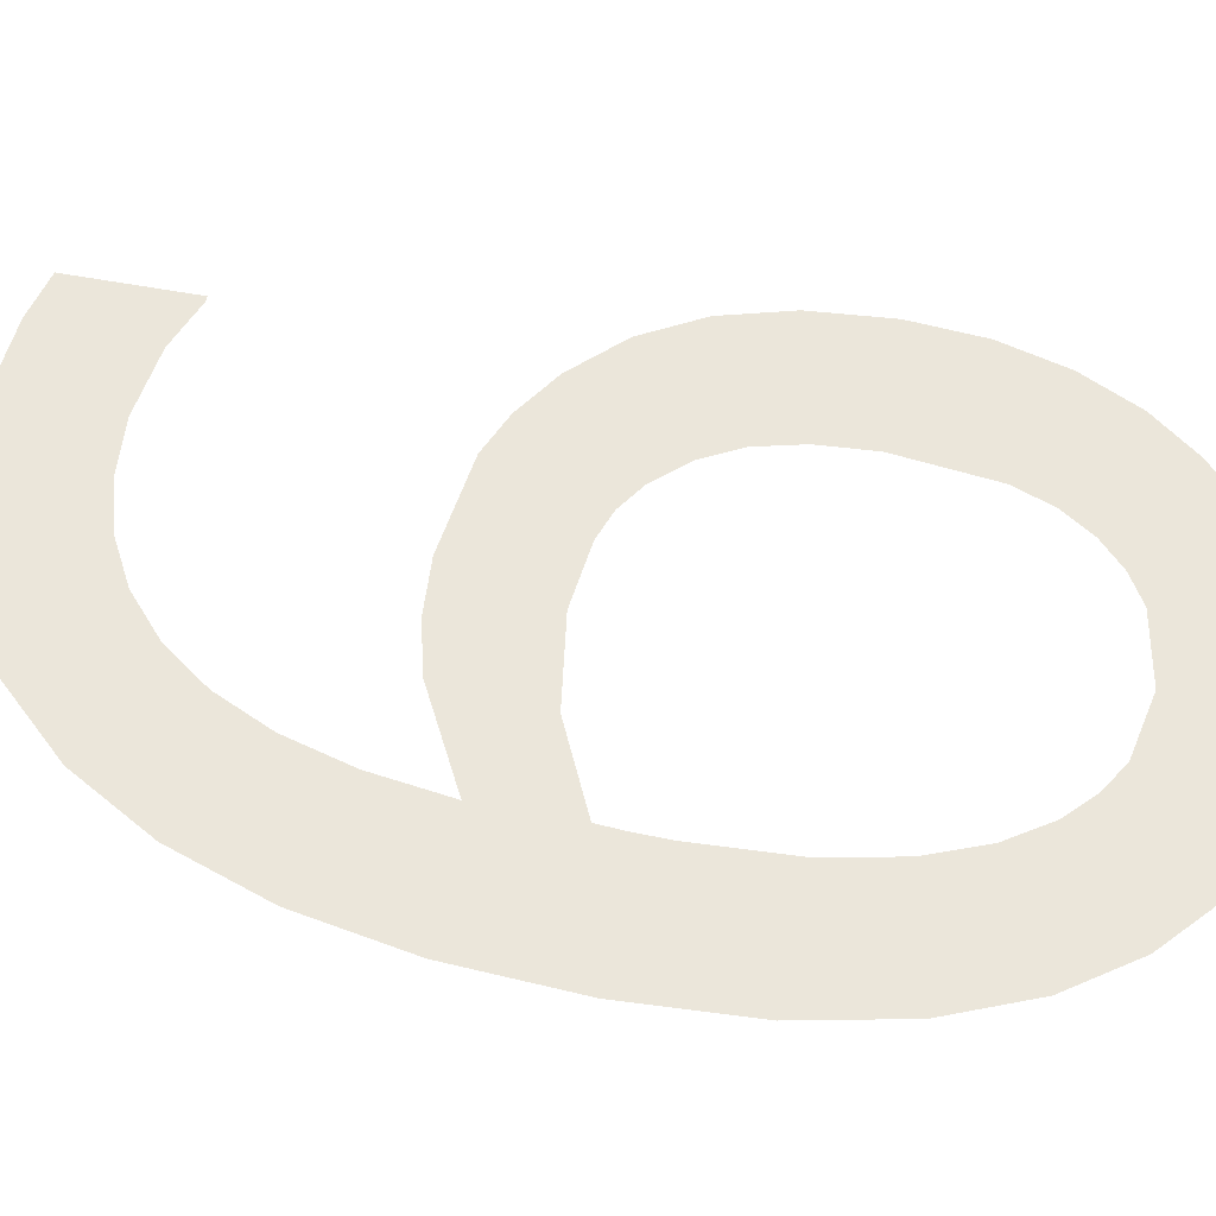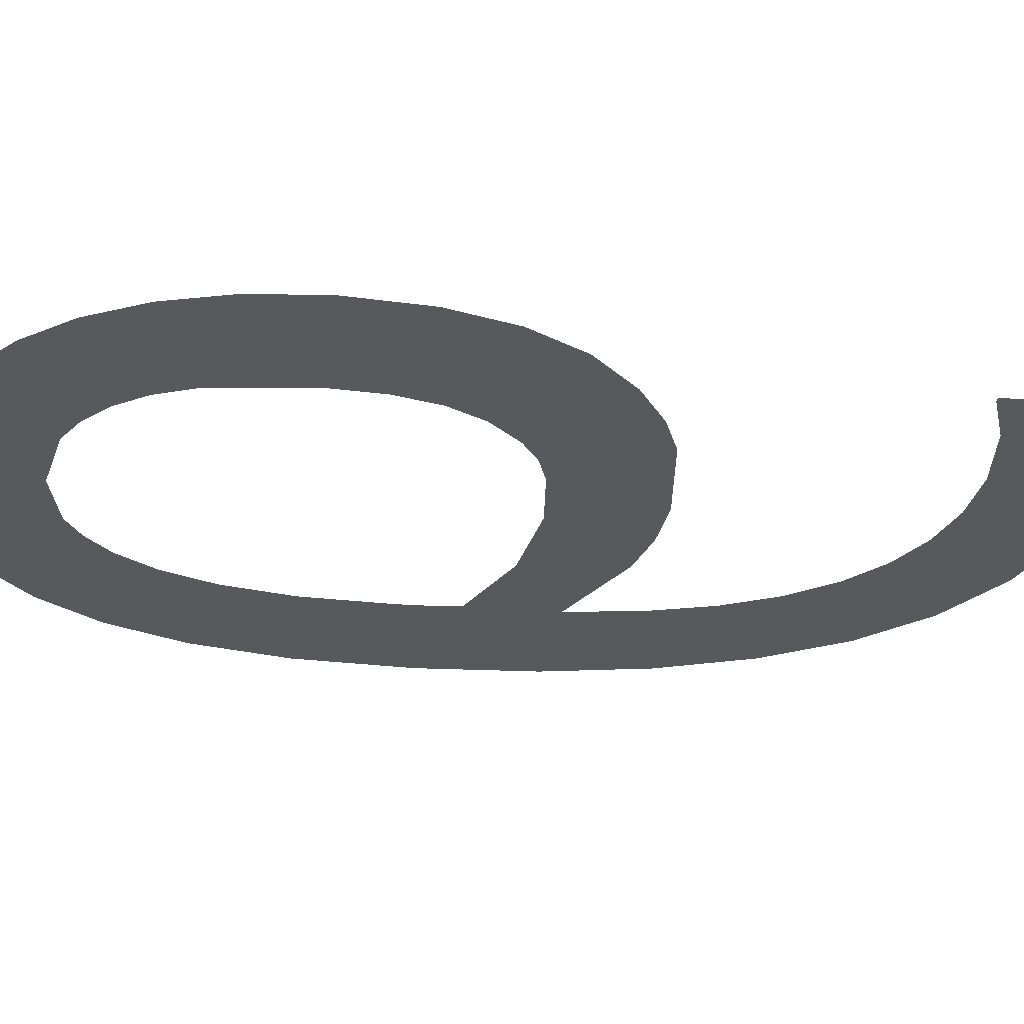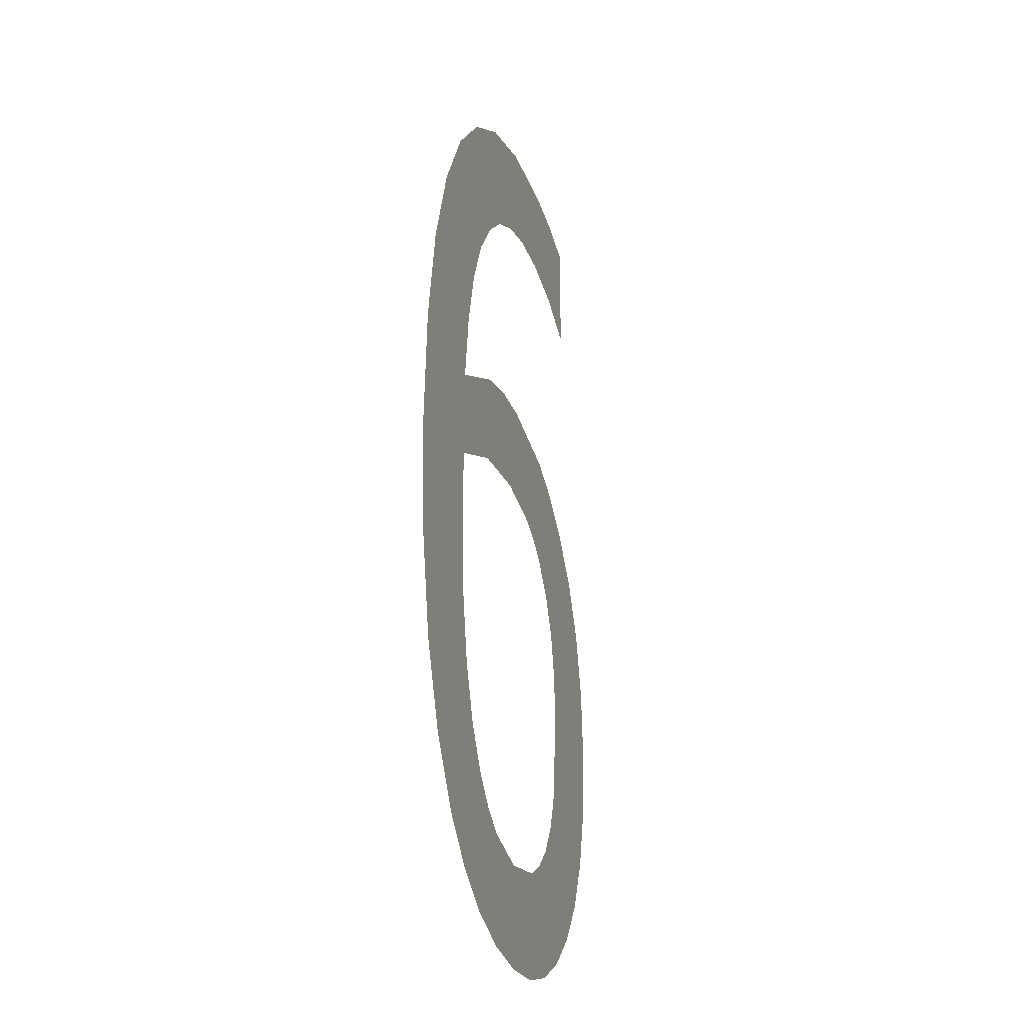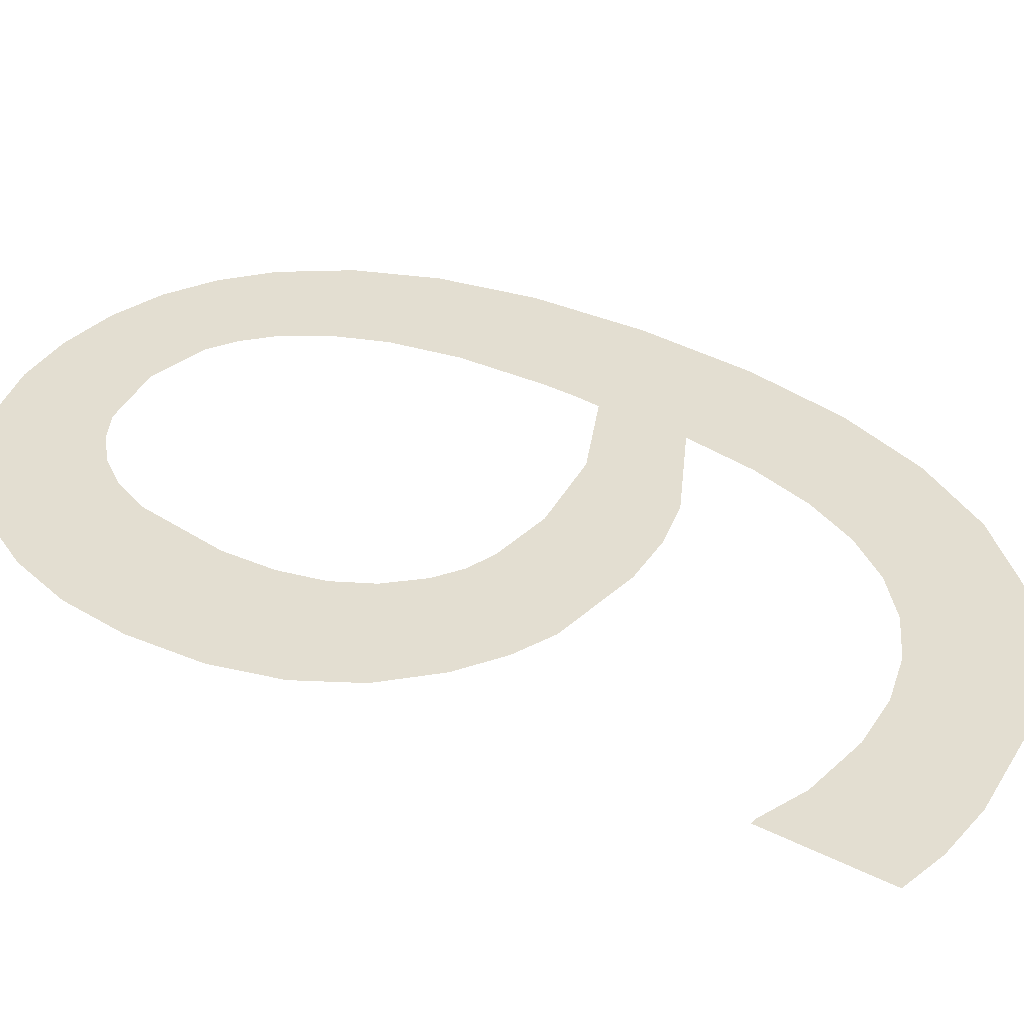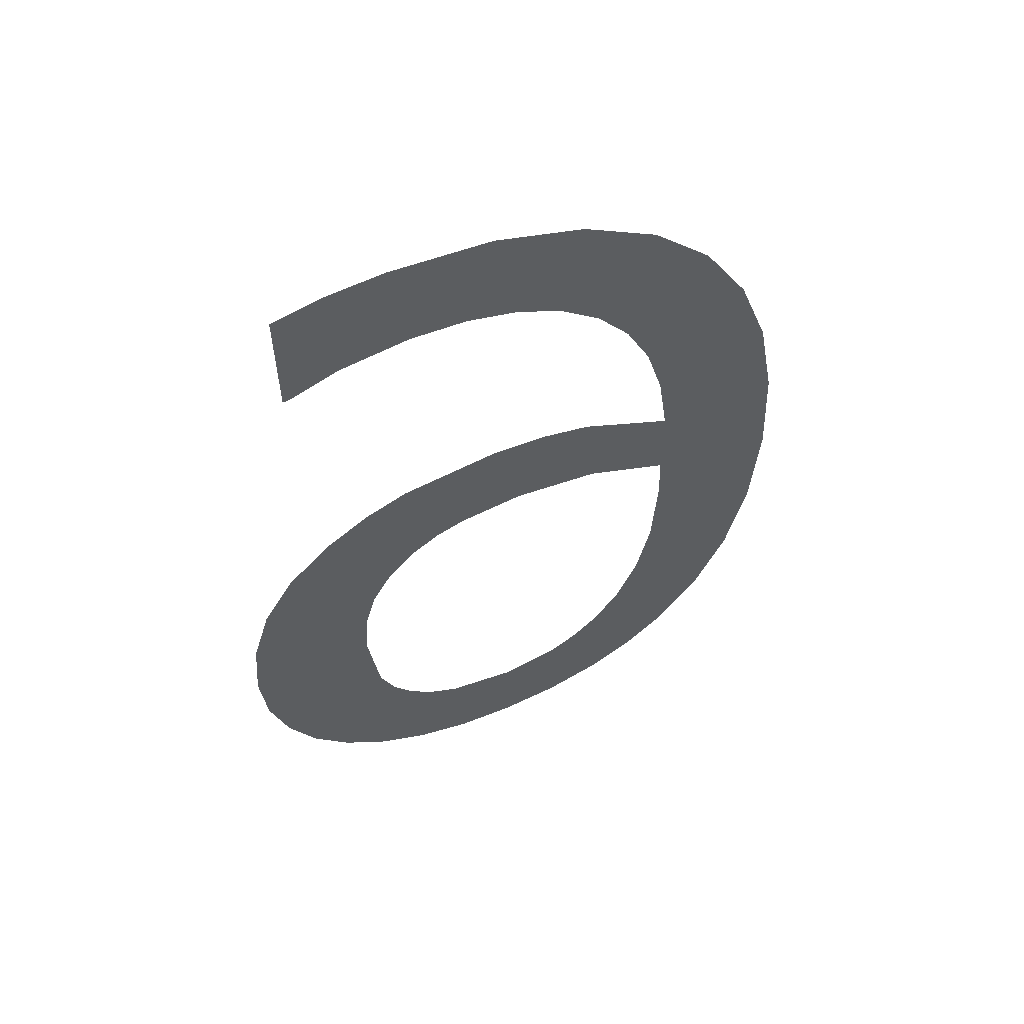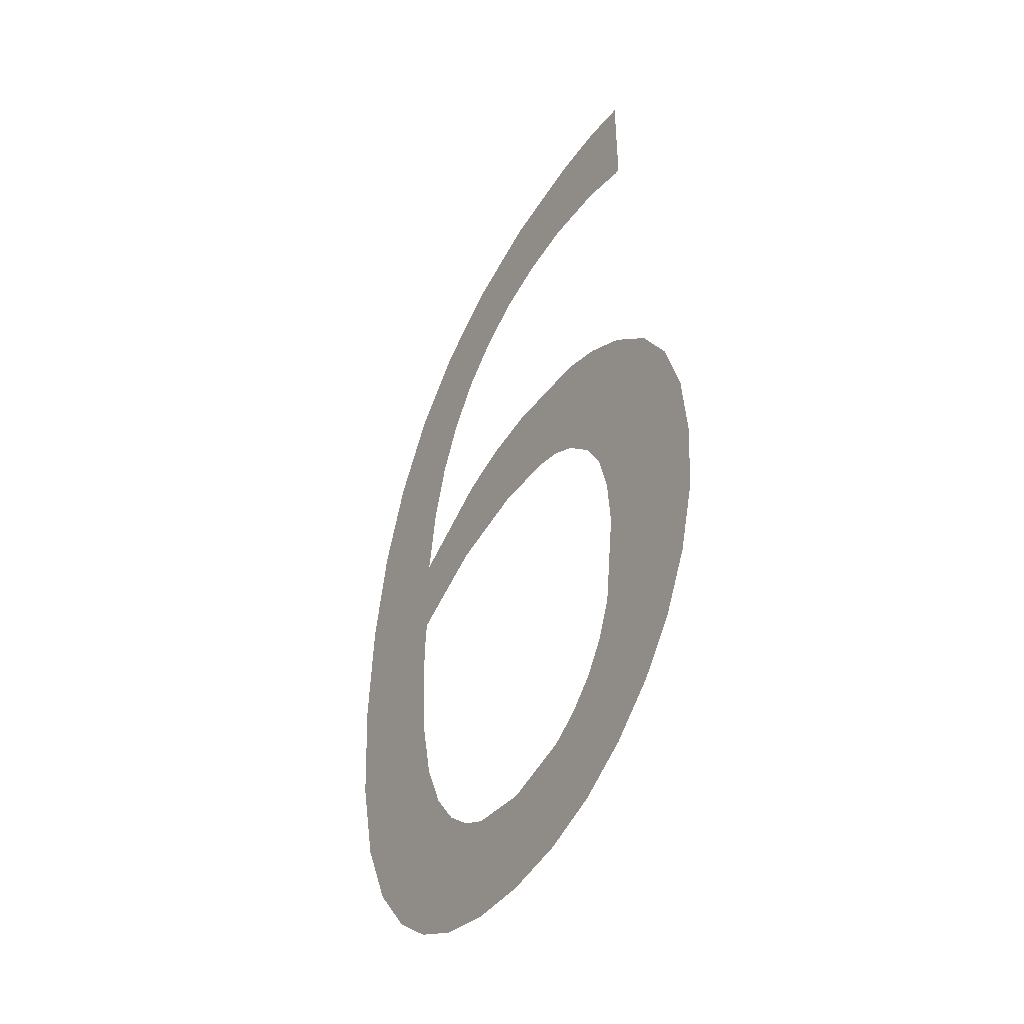
<metadata>
{"format":"obj","ext":"obj","renderer":"f3d","projection":"perspective","resolution":1024,"background":"white","views":[{"elev":54.8,"azim":-78.6,"up":"+Z"},{"elev":-29.5,"azim":83.3,"up":"+Z"},{"elev":-27.9,"azim":-74.5,"up":"+Y"},{"elev":36.0,"azim":123.5,"up":"+Z"},{"elev":60.1,"azim":155.7,"up":"+Y"},{"elev":-46.4,"azim":57.9,"up":"+Y"}]}
</metadata>
<code>
o _6_1/_6/mesh52/mesh52-geometry#mesh52-geometry
v 0.6965 0.02359 0.5165
v 0.6965 0.01591 0.5165
v 0.6963 0.01973 0.5165
v 0.6971 0.02706 0.5165
v 0.6972 0.01274 0.5165
v 0.6982 0.03013 0.5165
v 0.6983 0.01019 0.5165
v 0.6997 0.03277 0.5165
v 0.6997 0.008209 0.5165
v 0.7006 0.02377 0.5165
v 0.7017 0.03488 0.5165
v 0.7005 0.01883 0.5165
v 0.7009 0.02619 0.5165
v 0.7005 0.0199 0.5165
v 0.7007 0.01589 0.5165
v 0.7015 0.0283 0.5165
v 0.7006 0.02079 0.5165
v 0.7012 0.006979 0.5165
v 0.7024 0.03009 0.5165
v 0.7037 0.02538 0.5165
v 0.7012 0.01359 0.5165
v 0.7041 0.03647 0.5165
v 0.7033 0.02207 0.5165
v 0.7019 0.01184 0.5165
v 0.7034 0.03157 0.5165
v 0.7062 0.02251 0.5165
v 0.7028 0.006094 0.5165
v 0.7047 0.03272 0.5165
v 0.7053 0.0258 0.5165
v 0.7027 0.01057 0.5165
v 0.707 0.03746 0.5165
v 0.7071 0.02594 0.5165
v 0.7037 0.009737 0.5165
v 0.7062 0.03354 0.5165
v 0.7083 0.0223 0.5165
v 0.7046 0.00556 0.5165
v 0.7079 0.03403 0.5165
v 0.7103 0.02558 0.5165
v 0.7046 0.009193 0.5165
v 0.7103 0.0378 0.5165
v 0.7093 0.02198 0.5165
v 0.7067 0.008795 0.5165
v 0.7097 0.0342 0.5165
v 0.7102 0.02142 0.5165
v 0.7066 0.005382 0.5165
v 0.712 0.03393 0.5165
v 0.7111 0.02041 0.5165
v 0.7086 0.005568 0.5165
v 0.7122 0.03769 0.5165
v 0.7117 0.02503 0.5165
v 0.7089 0.009245 0.5165
v 0.7136 0.03336 0.5165
v 0.7118 0.0192 0.5165
v 0.7105 0.006125 0.5165
v 0.7138 0.03736 0.5165
v 0.7131 0.0241 0.5165
v 0.7099 0.009808 0.5165
v 0.7138 0.03336 0.5165
v 0.7122 0.01775 0.5165
v 0.7107 0.0106 0.5165
v 0.7123 0.01598 0.5165
v 0.7121 0.007044 0.5165
v 0.7136 0.008313 0.5165
v 0.7114 0.01161 0.5165
v 0.7146 0.02263 0.5165
v 0.7119 0.01284 0.5165
v 0.7148 0.009842 0.5165
v 0.7157 0.02081 0.5165
v 0.7157 0.01171 0.5165
v 0.7163 0.01865 0.5165
v 0.7163 0.01383 0.5165
v 0.7165 0.01614 0.5165
f 1 2 3
f 2 1 4
f 3 2 1
f 4 1 2
f 2 4 5
f 5 4 2
f 5 4 6
f 6 4 5
f 5 6 7
f 7 6 5
f 7 6 8
f 8 6 7
f 7 8 9
f 9 8 7
f 9 8 10
f 10 8 9
f 10 8 11
f 11 8 10
f 9 10 12
f 12 10 9
f 10 11 13
f 13 11 10
f 12 10 14
f 14 10 12
f 15 9 12
f 12 9 15
f 13 11 16
f 16 11 13
f 10 17 14
f 14 17 10
f 9 15 18
f 18 15 9
f 16 11 19
f 19 11 16
f 17 10 20
f 20 10 17
f 18 15 21
f 21 15 18
f 19 11 22
f 22 11 19
f 17 20 23
f 23 20 17
f 18 21 24
f 24 21 18
f 19 22 25
f 25 22 19
f 23 20 26
f 26 20 23
f 18 24 27
f 27 24 18
f 25 22 28
f 28 22 25
f 26 20 29
f 29 20 26
f 27 24 30
f 30 24 27
f 28 22 31
f 31 22 28
f 26 29 32
f 32 29 26
f 27 30 33
f 33 30 27
f 28 31 34
f 34 31 28
f 26 32 35
f 35 32 26
f 27 33 36
f 36 33 27
f 34 31 37
f 37 31 34
f 35 32 38
f 38 32 35
f 36 33 39
f 39 33 36
f 37 31 40
f 40 31 37
f 35 38 41
f 41 38 35
f 36 39 42
f 42 39 36
f 37 40 43
f 43 40 37
f 41 38 44
f 44 38 41
f 36 42 45
f 45 42 36
f 43 40 46
f 46 40 43
f 44 38 47
f 47 38 44
f 45 42 48
f 48 42 45
f 46 40 49
f 49 40 46
f 47 38 50
f 50 38 47
f 48 42 51
f 51 42 48
f 46 49 52
f 52 49 46
f 47 50 53
f 53 50 47
f 48 51 54
f 54 51 48
f 52 49 55
f 55 49 52
f 53 50 56
f 56 50 53
f 54 51 57
f 57 51 54
f 52 55 58
f 58 55 52
f 53 56 59
f 59 56 53
f 54 57 60
f 60 57 54
f 59 56 61
f 61 56 59
f 54 60 62
f 62 60 54
f 63 61 56
f 56 61 63
f 62 60 64
f 64 60 62
f 62 61 63
f 63 61 62
f 63 56 65
f 65 56 63
f 62 64 66
f 66 64 62
f 62 66 61
f 61 66 62
f 63 65 67
f 67 65 63
f 67 65 68
f 68 65 67
f 67 68 69
f 69 68 67
f 69 68 70
f 70 68 69
f 69 70 71
f 71 70 69
f 71 70 72
f 72 70 71

</code>
